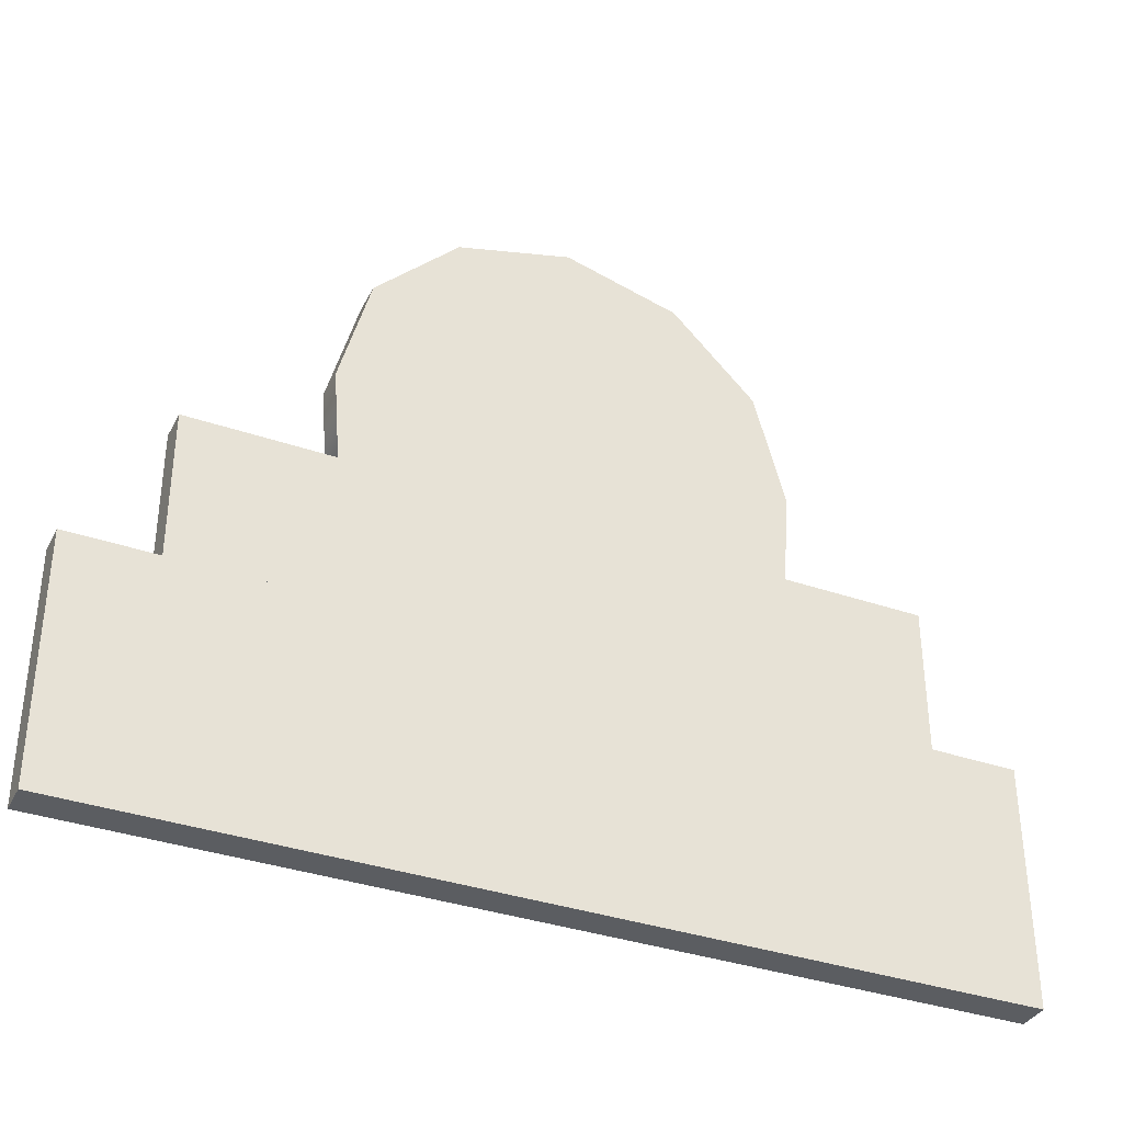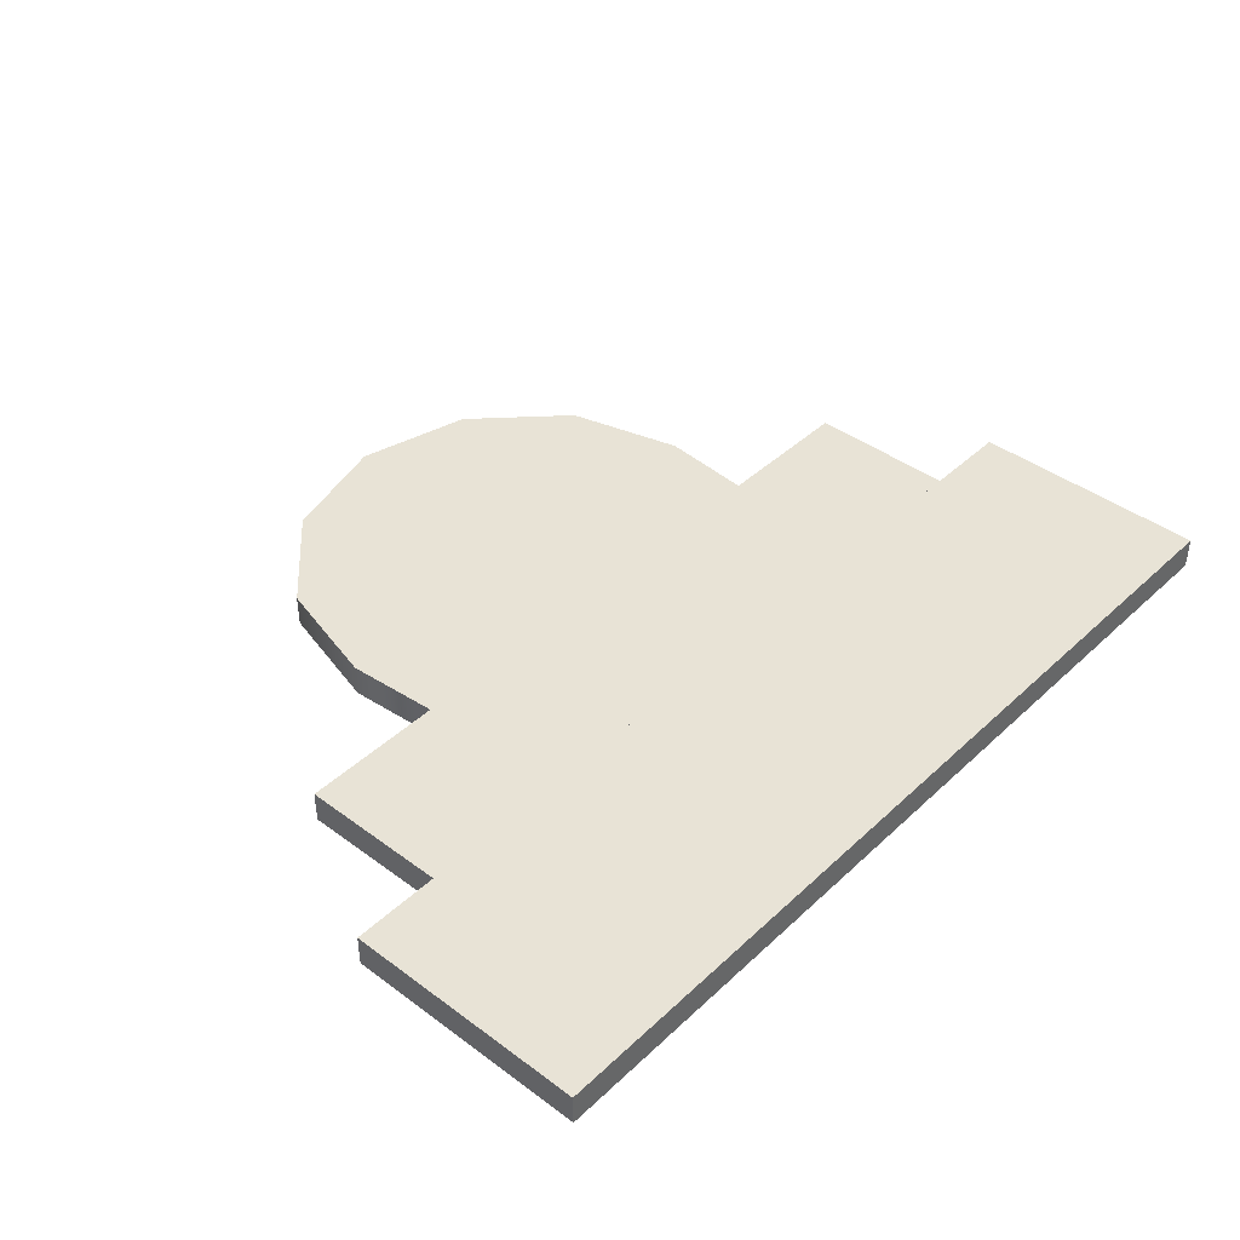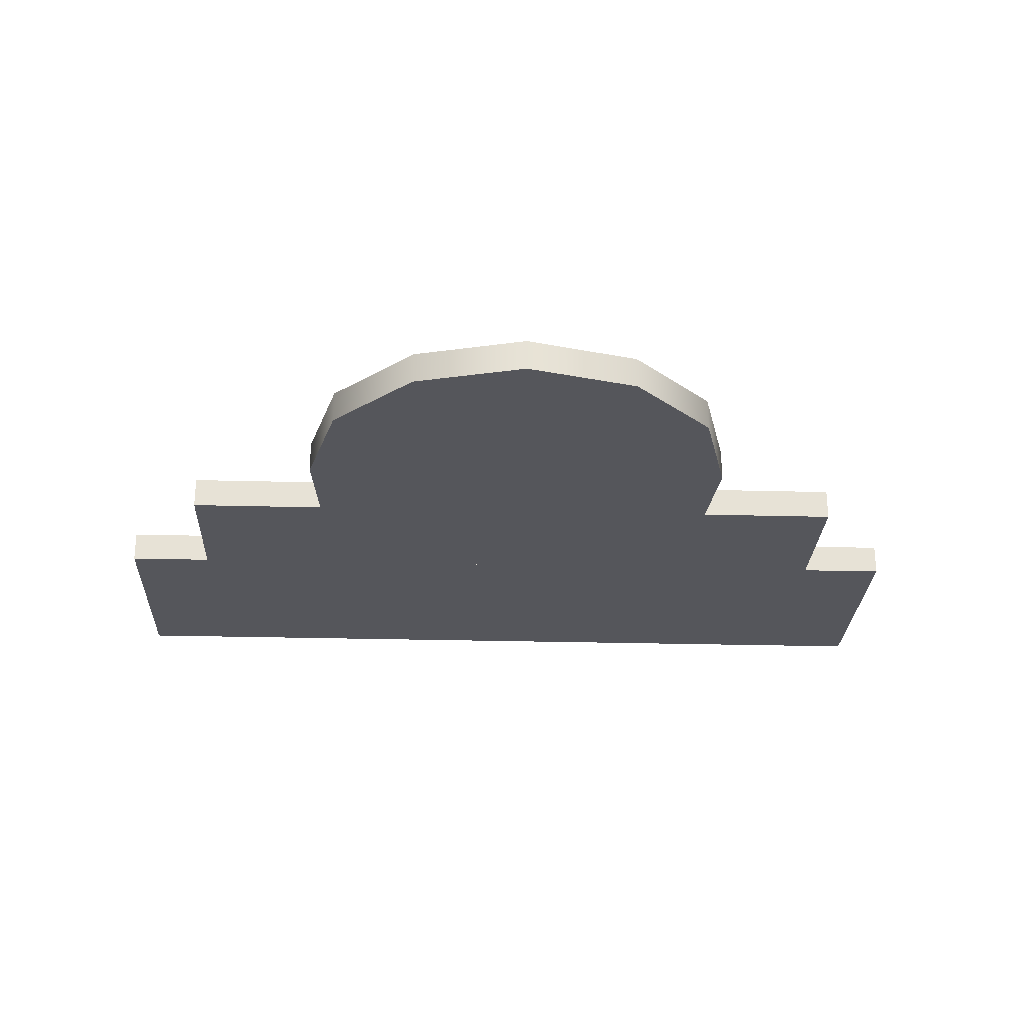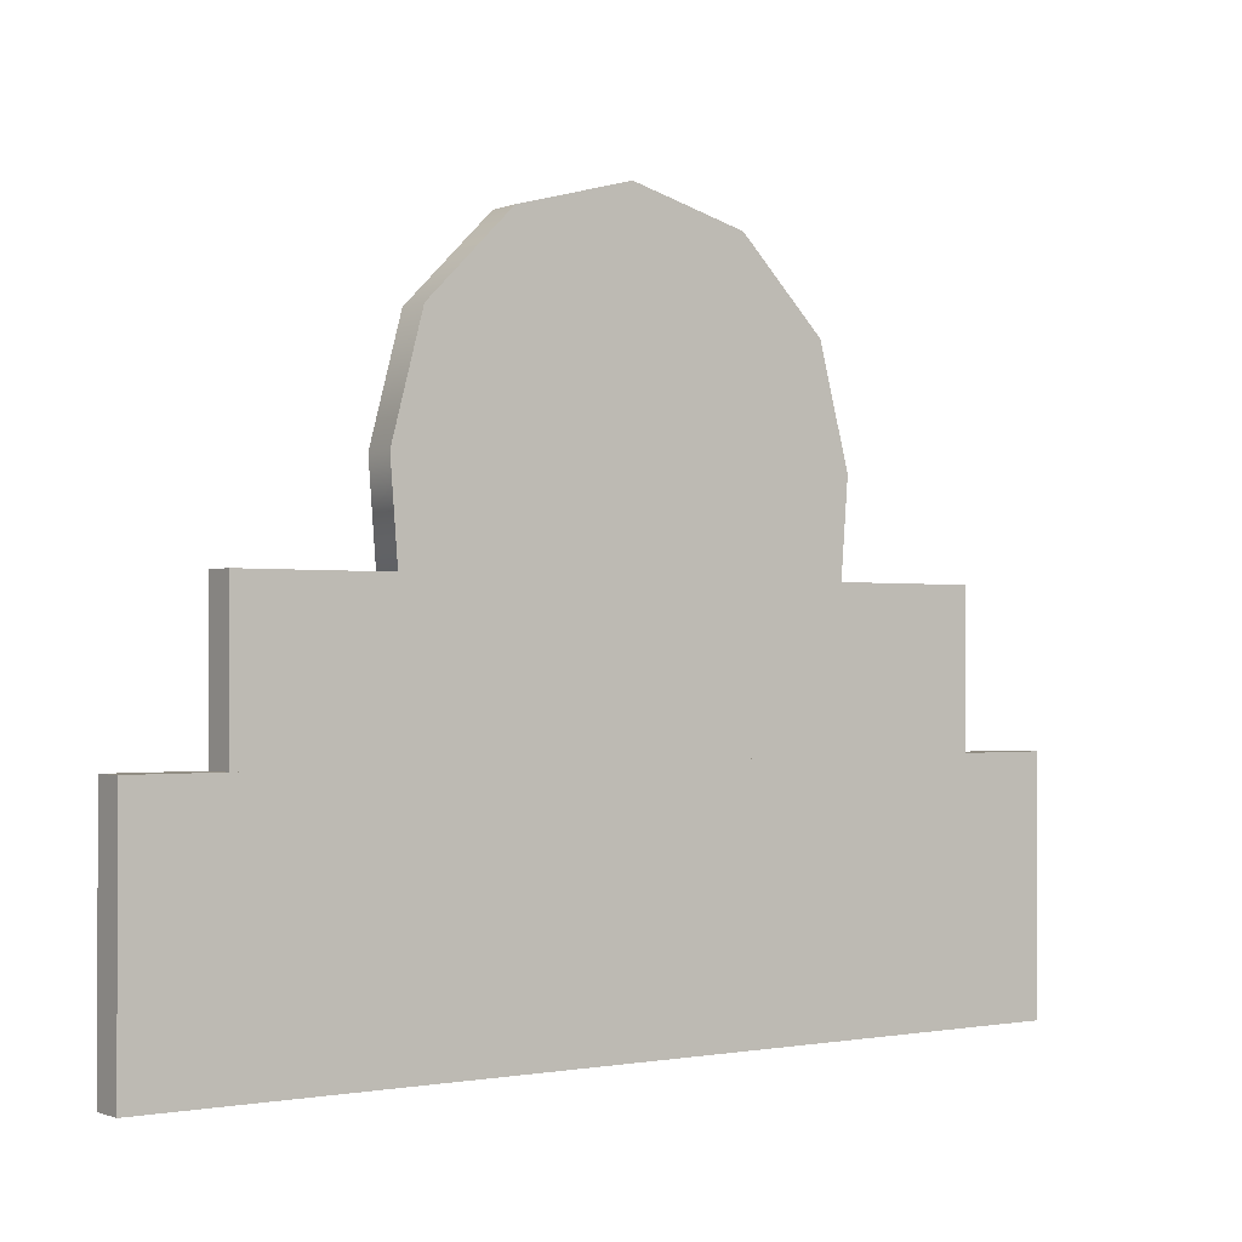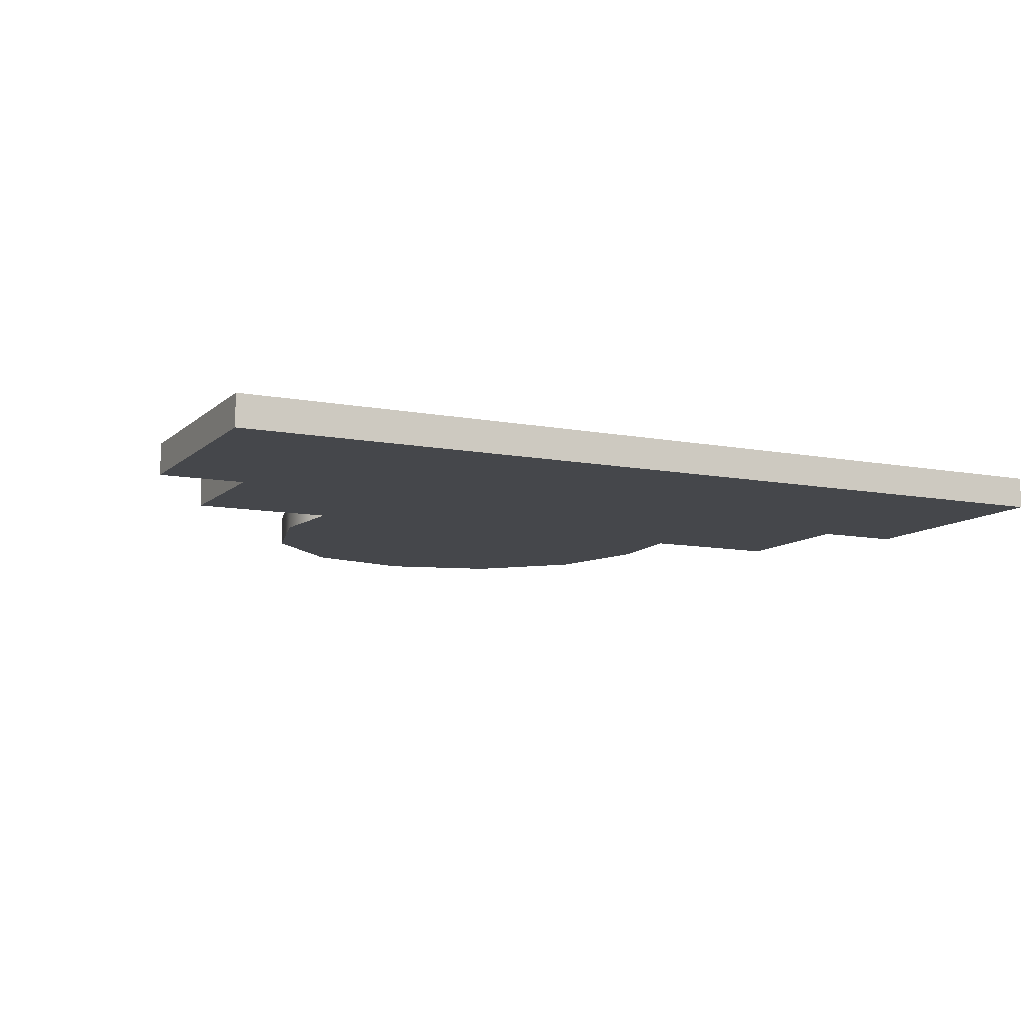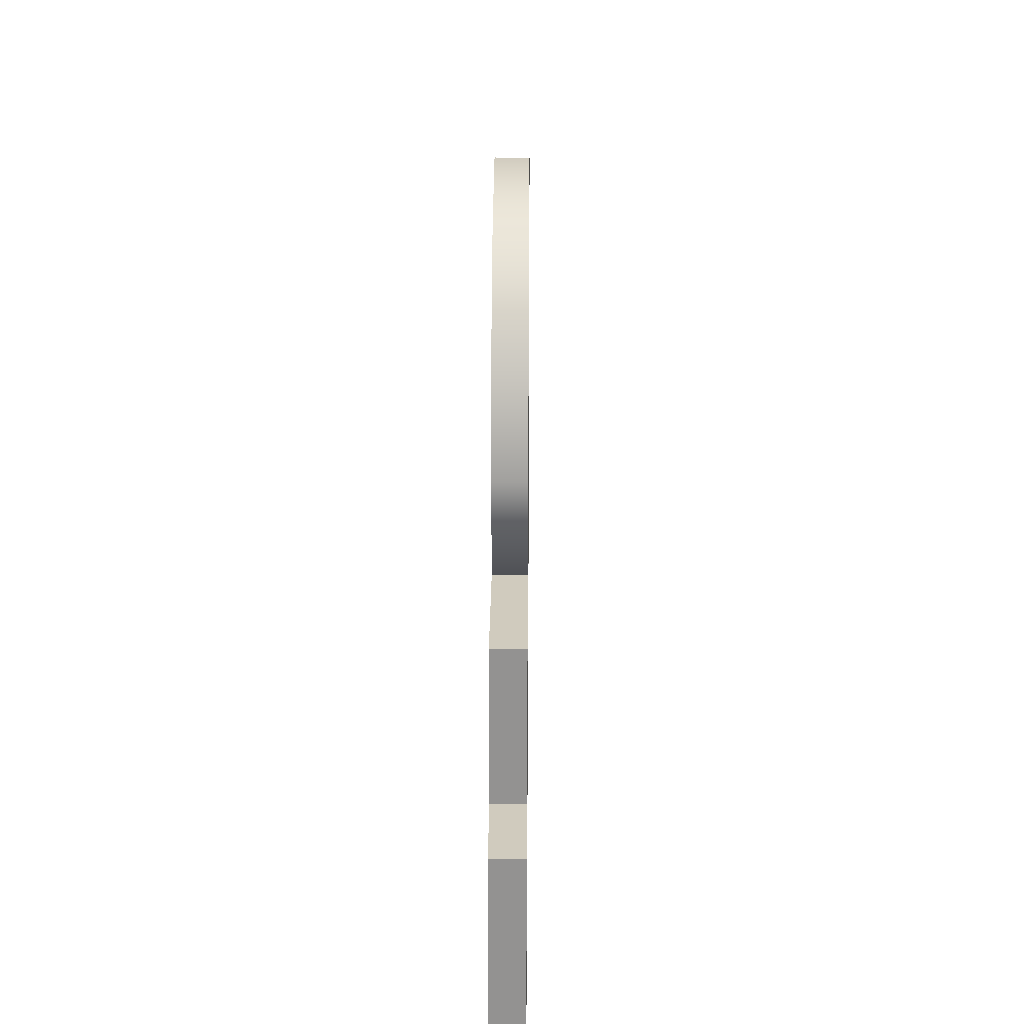
<metadata>
{"format":"obj","ext":"obj","renderer":"f3d","projection":"perspective","resolution":1024,"background":"white","views":[{"elev":-35.9,"azim":-24.4,"up":"+Z"},{"elev":41.7,"azim":131.8,"up":"+Y"},{"elev":-26.3,"azim":-2.4,"up":"+Y"},{"elev":-0.9,"azim":-36.1,"up":"+Z"},{"elev":-10.2,"azim":153.8,"up":"+Y"},{"elev":23.5,"azim":-89.5,"up":"+Z"}]}
</metadata>
<code>
g JohnsSign
v -1.907 -0.388 0.04956
v 2.118 -0.388 0.04956
v 2.118 -0.388 1.126
v -1.907 -0.388 1.126
v -1.516 -0.388 1.126
v 1.726 -0.388 1.126
v 1.726 -0.388 1.787
v -1.516 -0.388 1.787
v -0.9096 -0.388 2.198
v -0.877 -0.388 1.787
v 1.088 -0.388 1.787
v 1.12 -0.388 2.198
v -0.7736 -0.388 2.705
v 0.9845 -0.388 2.705
v -0.4021 -0.388 3.077
v 0.613 -0.388 3.077
v 0.1054 -0.388 3.213
v -1.907 -0.5308 0.04956
v -1.907 -0.5308 1.126
v 2.118 -0.5308 1.126
v 2.118 -0.5308 0.04956
v -1.516 -0.5308 1.126
v -1.516 -0.5308 1.787
v 1.726 -0.5308 1.787
v 1.726 -0.5308 1.126
v 1.12 -0.5308 2.198
v 1.088 -0.5308 1.787
v -0.877 -0.5308 1.787
v -0.9096 -0.5308 2.198
v 0.9845 -0.5308 2.705
v -0.7736 -0.5308 2.705
v 0.613 -0.5308 3.077
v -0.4021 -0.5308 3.077
v 0.1054 -0.5308 3.213
v -1.516 -0.388 1.126
v -1.516 -0.5308 1.126
v 1.726 -0.5308 1.126
v 1.726 -0.388 1.126
v 1.726 -0.388 1.126
v 1.726 -0.5308 1.126
v 1.726 -0.5308 1.787
v 1.726 -0.388 1.787
v 0.9845 -0.388 2.705
v 0.613 -0.5308 3.077
v 0.613 -0.388 3.077
v 0.9845 -0.5308 2.705
v 1.12 -0.388 2.198
v 1.12 -0.5308 2.198
v 1.088 -0.388 1.787
v 1.088 -0.5308 1.787
v 1.726 -0.388 1.787
v 1.726 -0.5308 1.787
v -1.516 -0.5308 1.787
v -1.516 -0.388 1.787
v -1.907 -0.388 1.126
v -1.907 -0.5308 1.126
v -1.907 -0.5308 0.04956
v -1.907 -0.388 0.04956
v 0.613 -0.388 3.077
v 0.613 -0.5308 3.077
v 0.1054 -0.5308 3.213
v 0.1054 -0.388 3.213
v -0.4021 -0.5308 3.077
v -0.4021 -0.388 3.077
v -1.907 -0.388 0.04956
v -1.907 -0.5308 0.04956
v 2.118 -0.5308 0.04956
v 2.118 -0.388 0.04956
v -0.877 -0.388 1.787
v -0.877 -0.5308 1.787
v 1.088 -0.5308 1.787
v 1.088 -0.388 1.787
v -0.4021 -0.388 3.077
v -0.4021 -0.5308 3.077
v -0.7736 -0.5308 2.705
v -0.7736 -0.388 2.705
v -0.9096 -0.5308 2.198
v -0.9096 -0.388 2.198
v -0.877 -0.5308 1.787
v -0.877 -0.388 1.787
v 2.118 -0.388 0.04956
v 2.118 -0.5308 0.04956
v 2.118 -0.5308 1.126
v 2.118 -0.388 1.126
v 2.118 -0.388 1.126
v 2.118 -0.5308 1.126
v -1.907 -0.5308 1.126
v -1.907 -0.388 1.126
v -1.516 -0.388 1.787
v -1.516 -0.5308 1.787
v -1.516 -0.5308 1.126
v -1.516 -0.388 1.126
g JohnsSign_0
f 3 2 1
f 4 3 1
f 7 6 5
f 8 7 5
f 11 10 9
f 9 12 11
f 9 13 12
f 13 14 12
f 13 15 14
f 15 16 14
f 15 17 16
f 20 19 18
f 21 20 18
f 24 23 22
f 25 24 22
f 28 27 26
f 26 29 28
f 26 30 29
f 30 31 29
f 30 32 31
f 32 33 31
f 32 34 33
f 37 36 35
f 38 37 35
f 41 40 39
f 42 41 39
f 45 44 43
f 44 46 43
f 43 46 47
f 46 48 47
f 47 48 49
f 48 50 49
f 53 52 51
f 54 53 51
f 57 56 55
f 58 57 55
f 61 60 59
f 62 61 59
f 63 61 62
f 64 63 62
f 67 66 65
f 68 67 65
f 71 70 69
f 72 71 69
f 75 74 73
f 76 75 73
f 77 75 76
f 78 77 76
f 79 77 78
f 80 79 78
f 83 82 81
f 84 83 81
f 87 86 85
f 88 87 85
f 91 90 89
f 92 91 89

</code>
